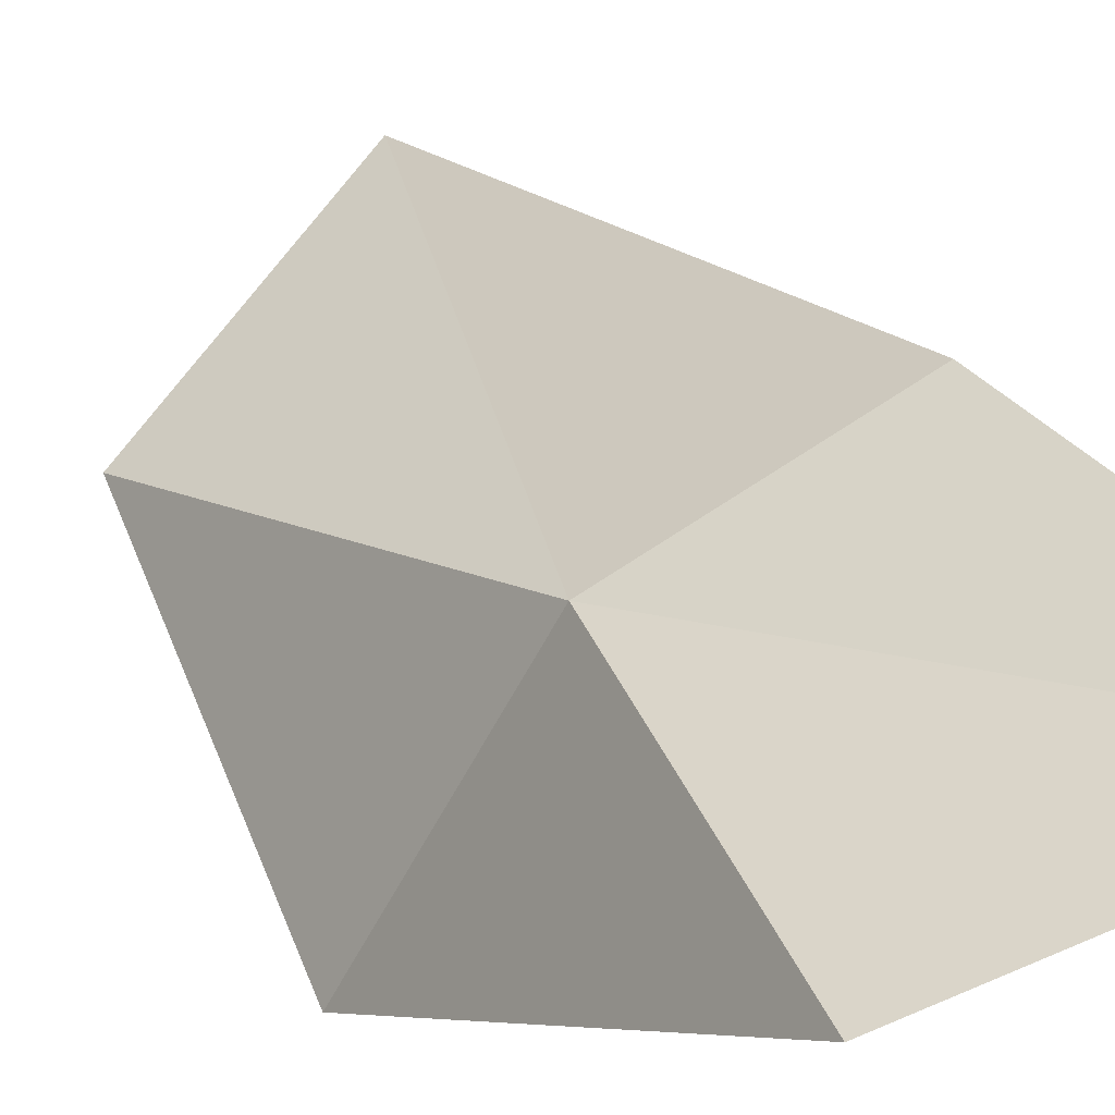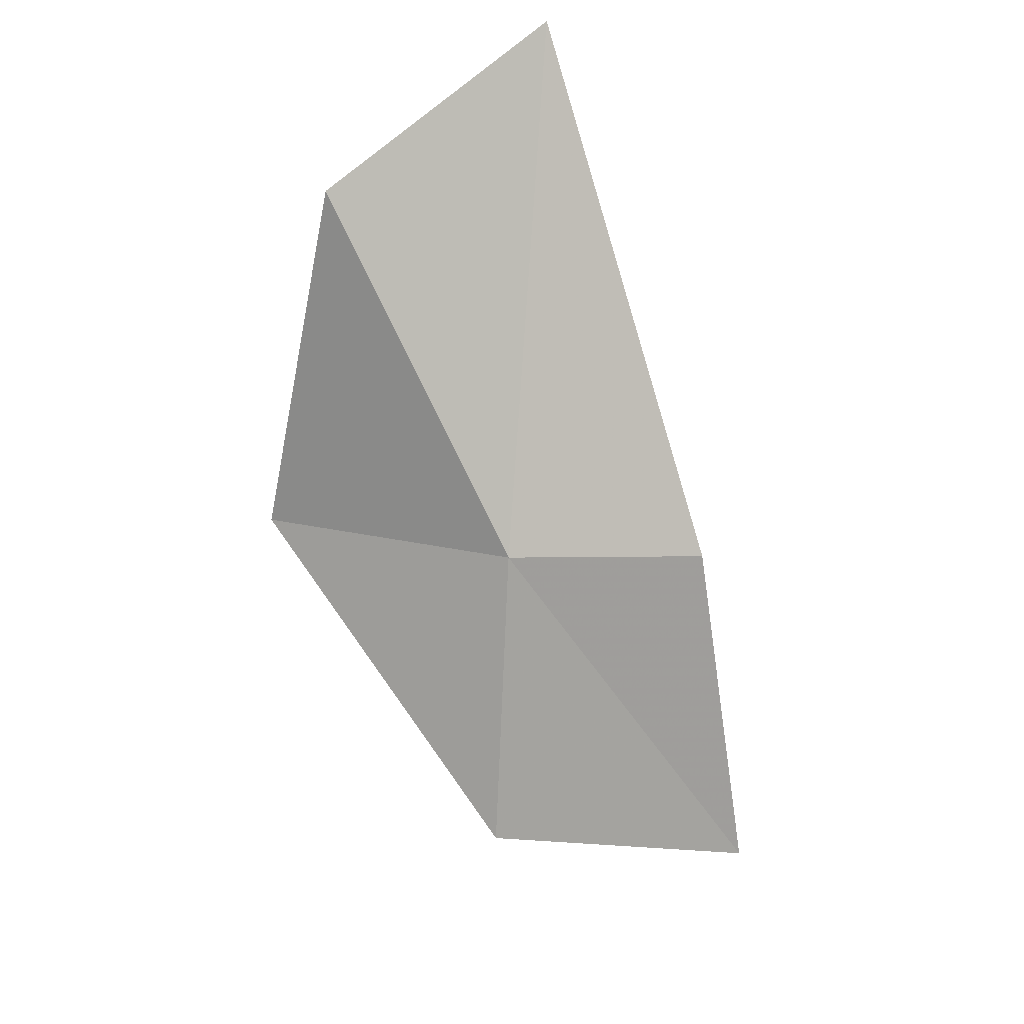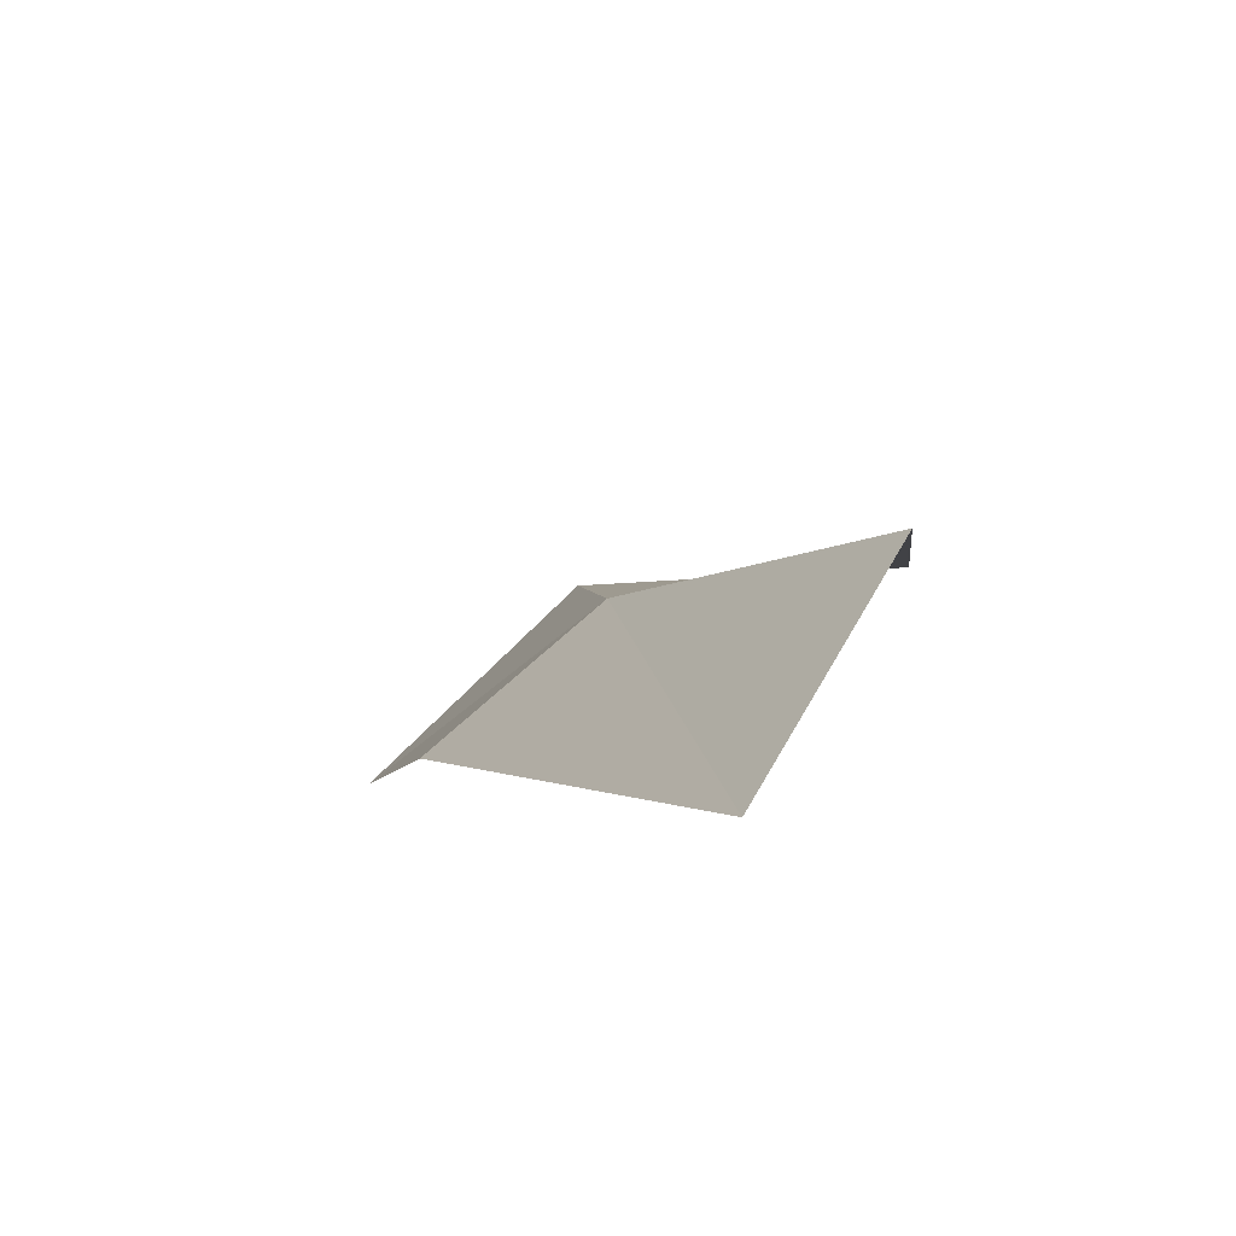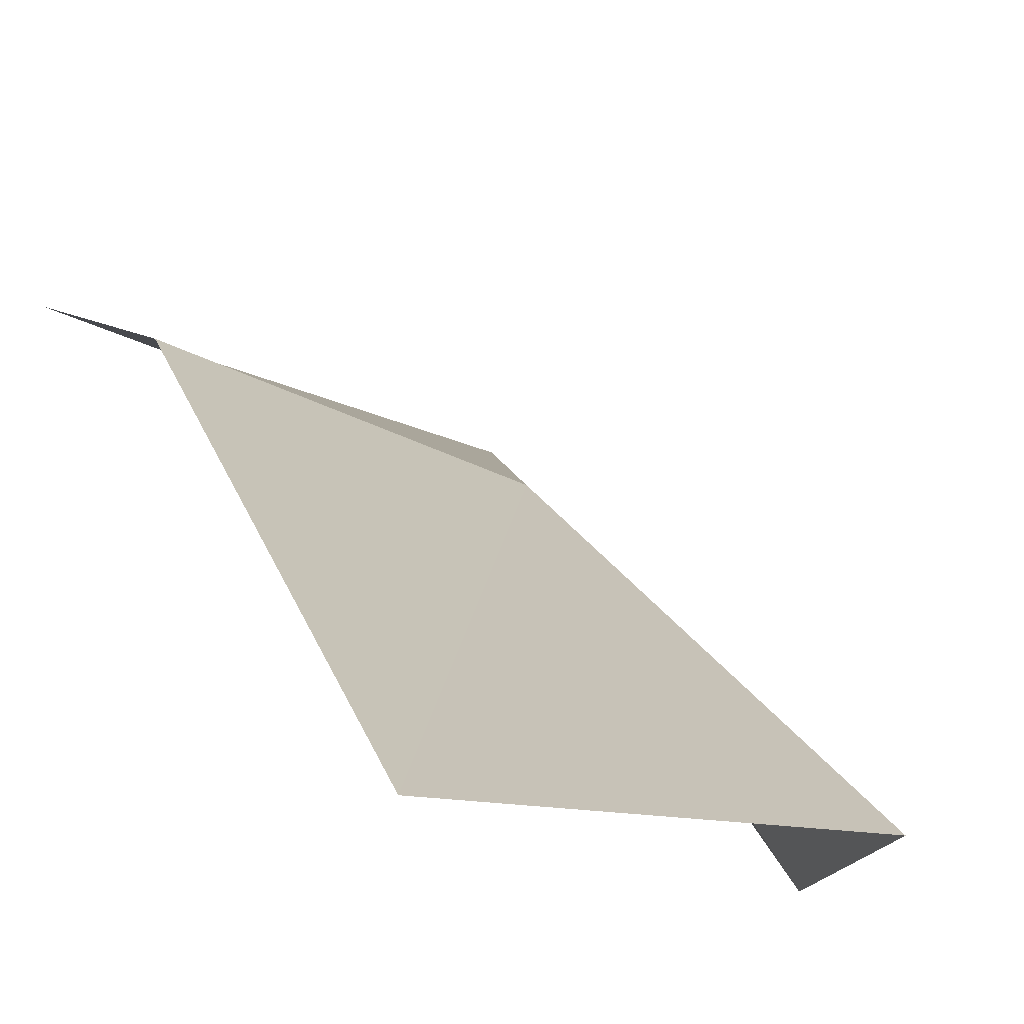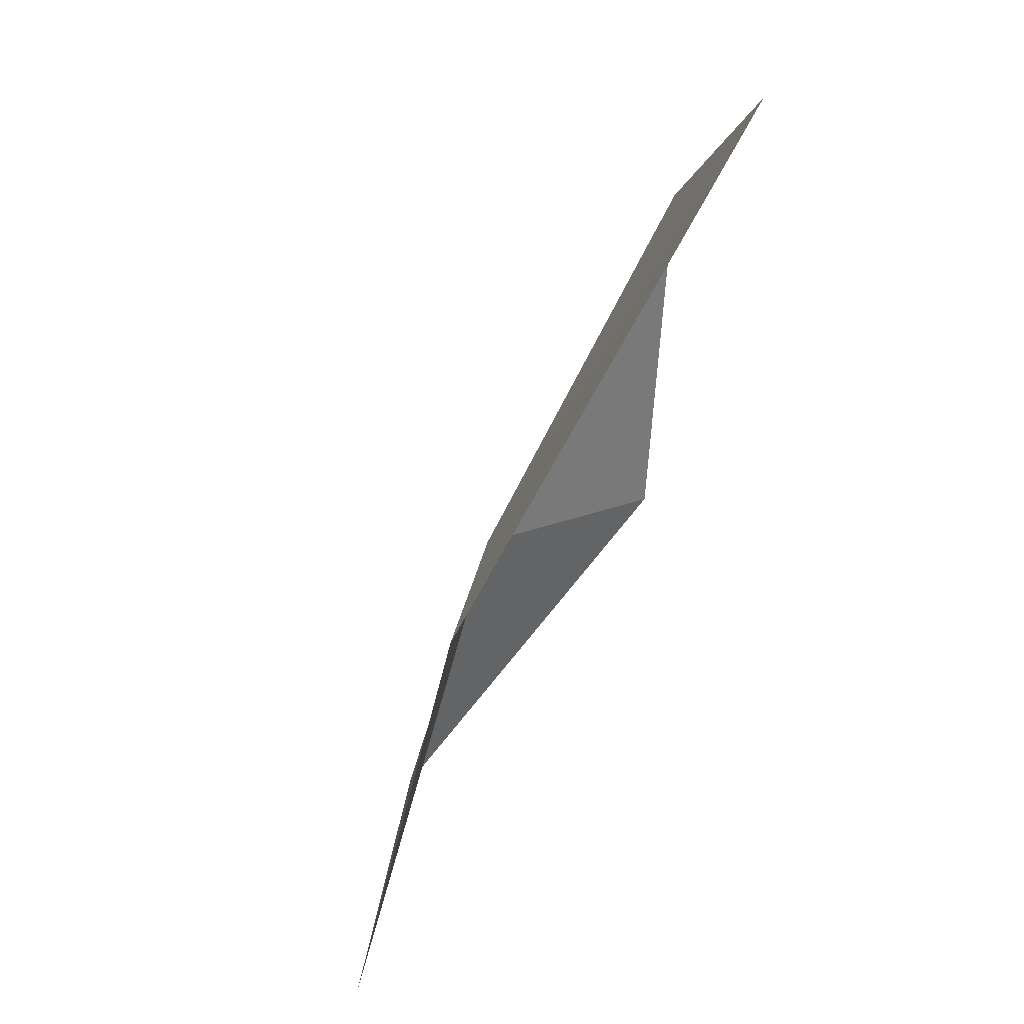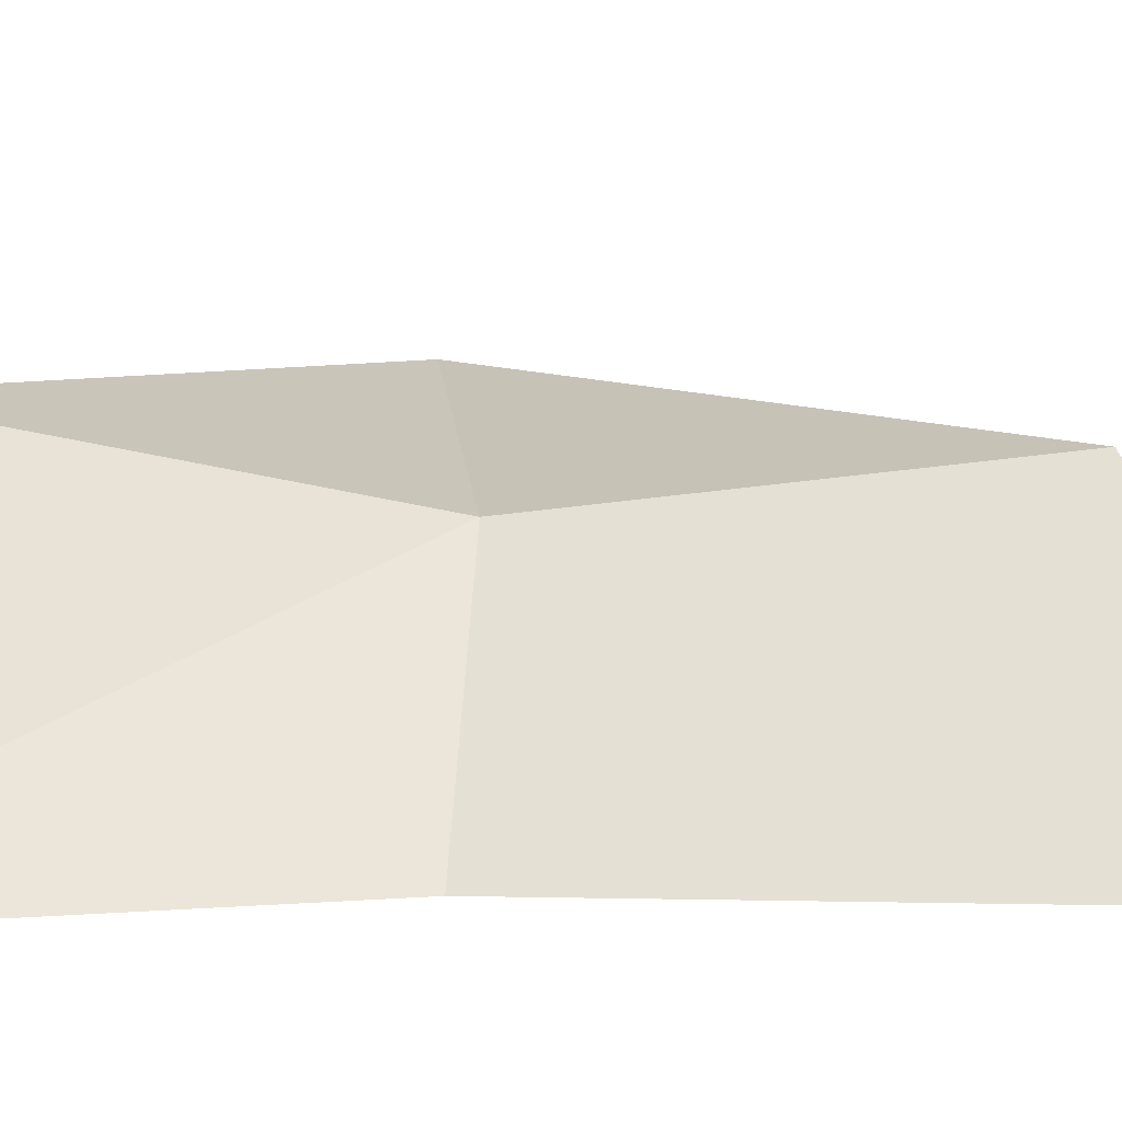
<metadata>
{"format":"obj","ext":"obj","renderer":"f3d","projection":"perspective","resolution":1024,"background":"white","views":[{"elev":53.7,"azim":-35.4,"up":"+Z"},{"elev":33.8,"azim":-35.0,"up":"+Y"},{"elev":74.6,"azim":119.6,"up":"+Y"},{"elev":-9.8,"azim":162.9,"up":"+Z"},{"elev":16.3,"azim":78.0,"up":"+Y"},{"elev":73.2,"azim":83.7,"up":"+Z"}]}
</metadata>
<code>
v -18.6 19.66 13.07
v -18.79 18.86 13.27
v -18.06 18.6 13.53
v -18.06 19.56 13.27
v -18.06 20.91 12.48
v -18.79 20.59 12.48
v -19.03 19.63 12.48
f 1 2 3
f 1 3 4
f 1 4 5
f 1 5 6
f 1 6 7
f 1 7 2

</code>
